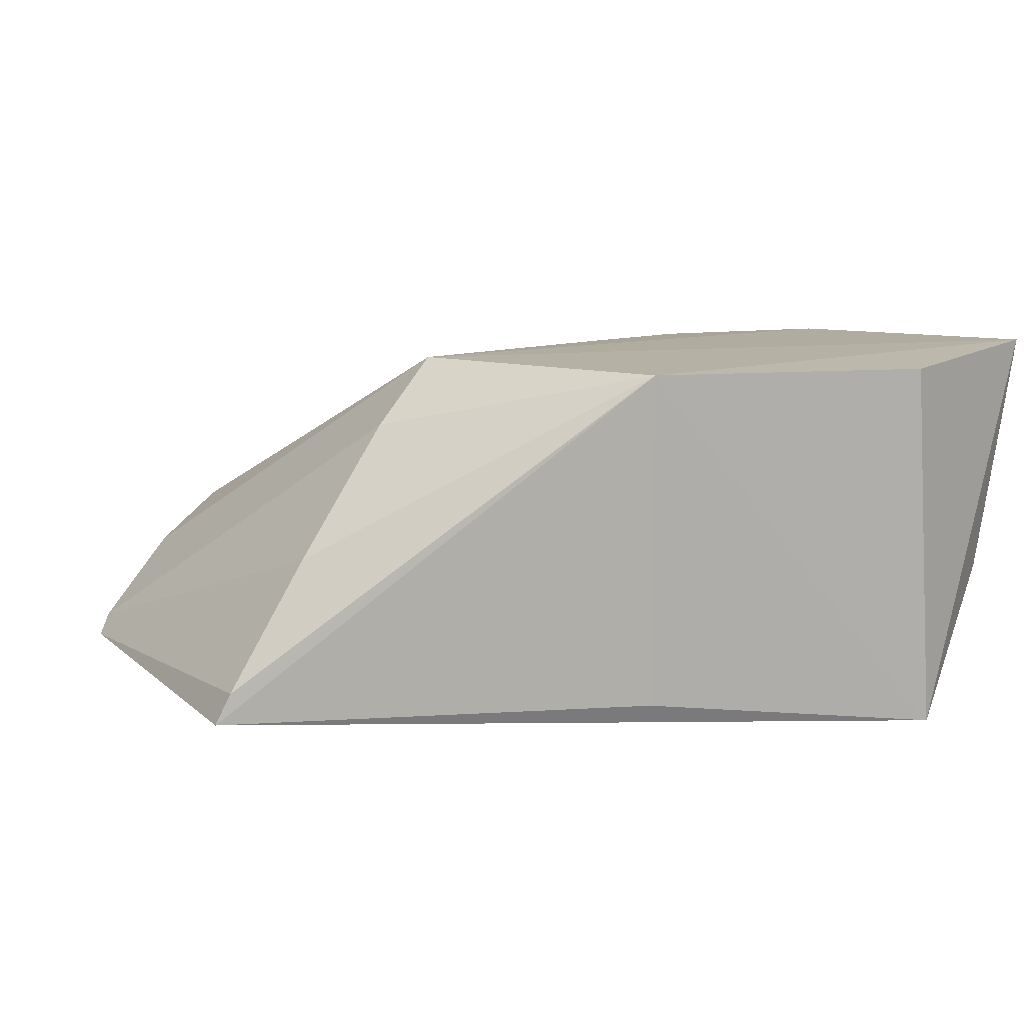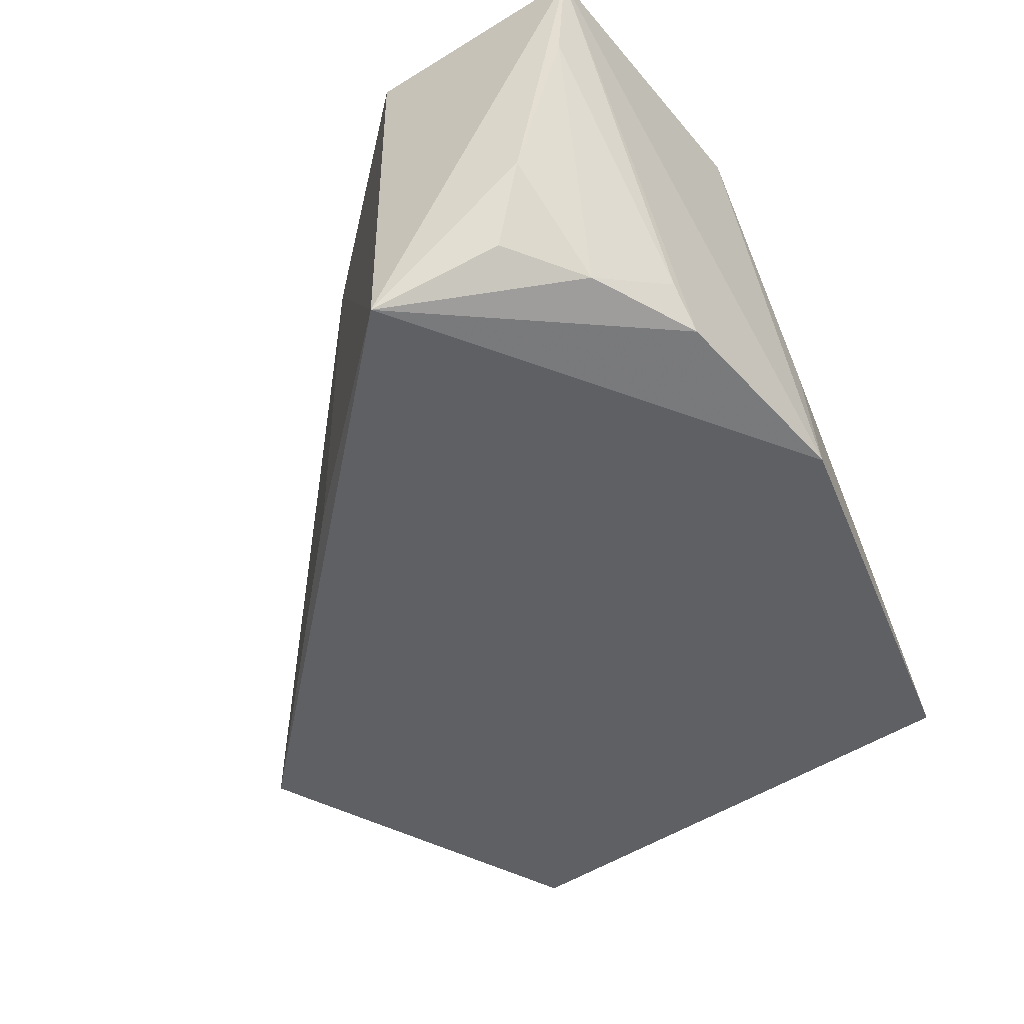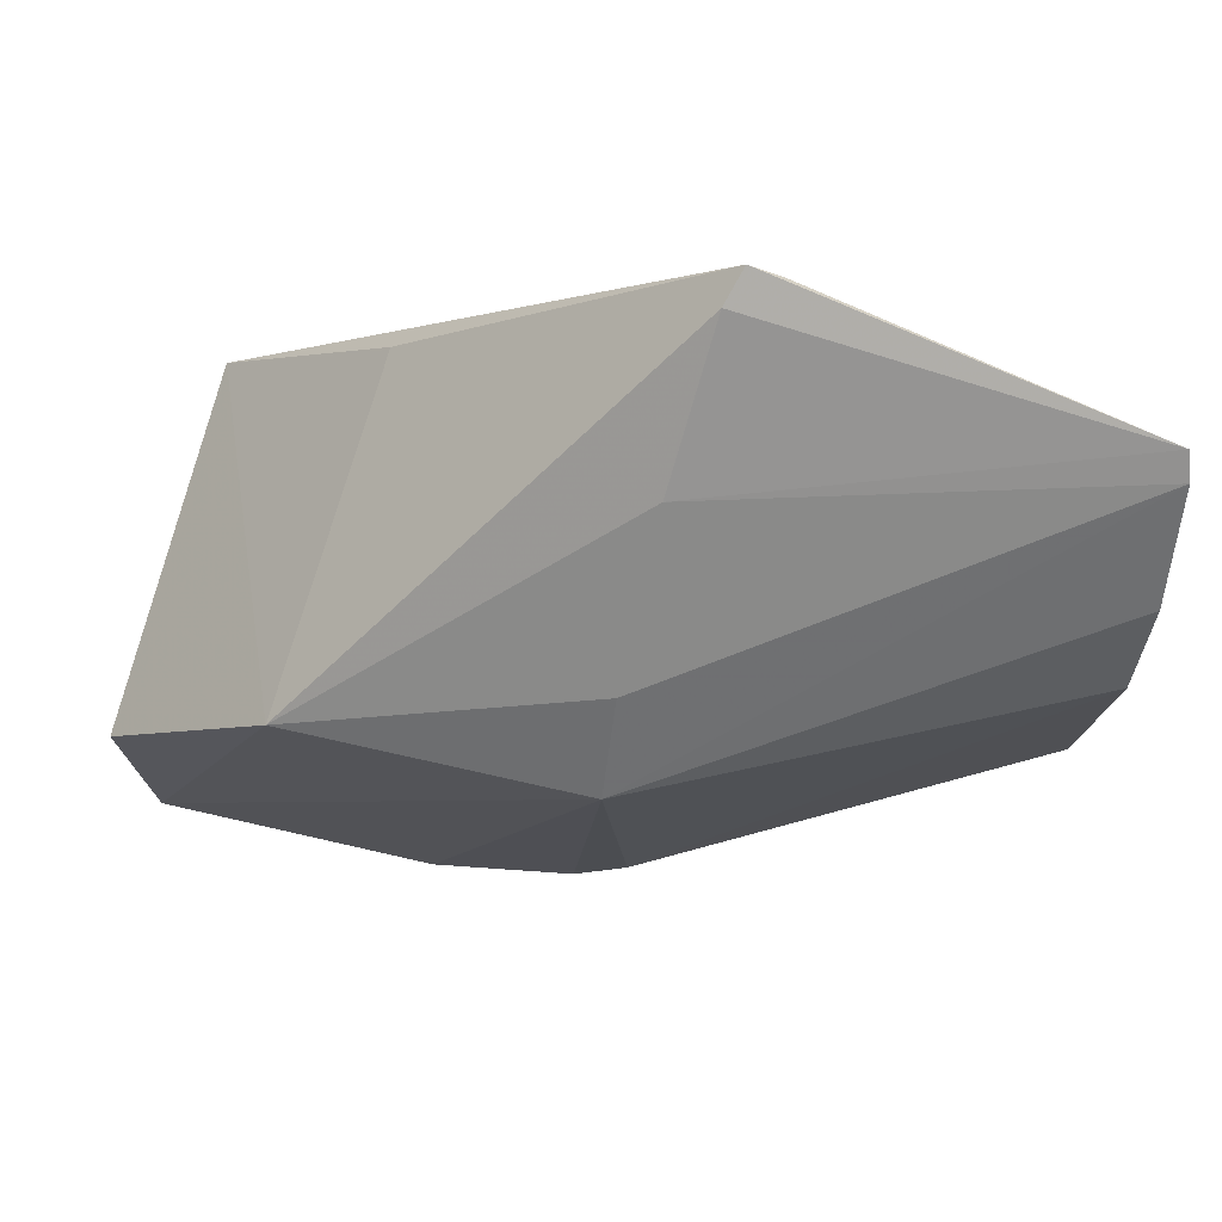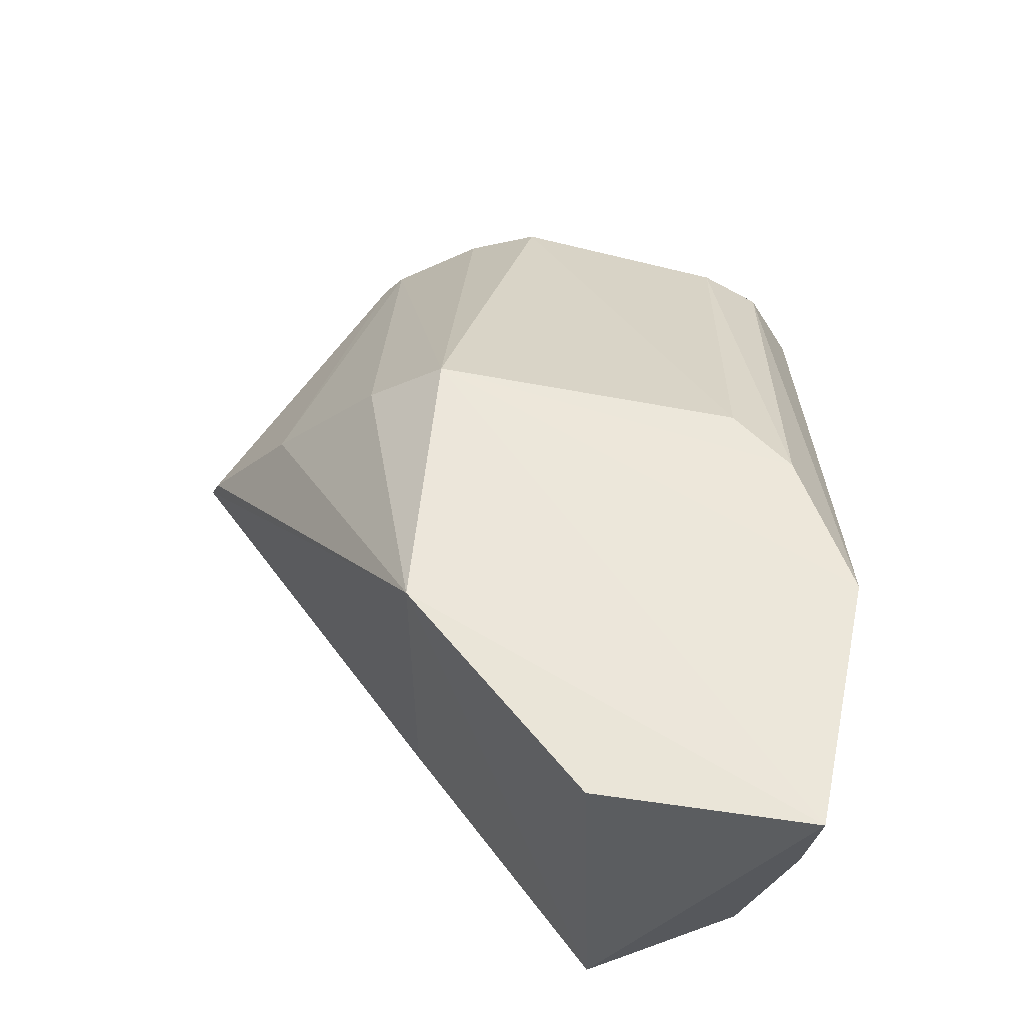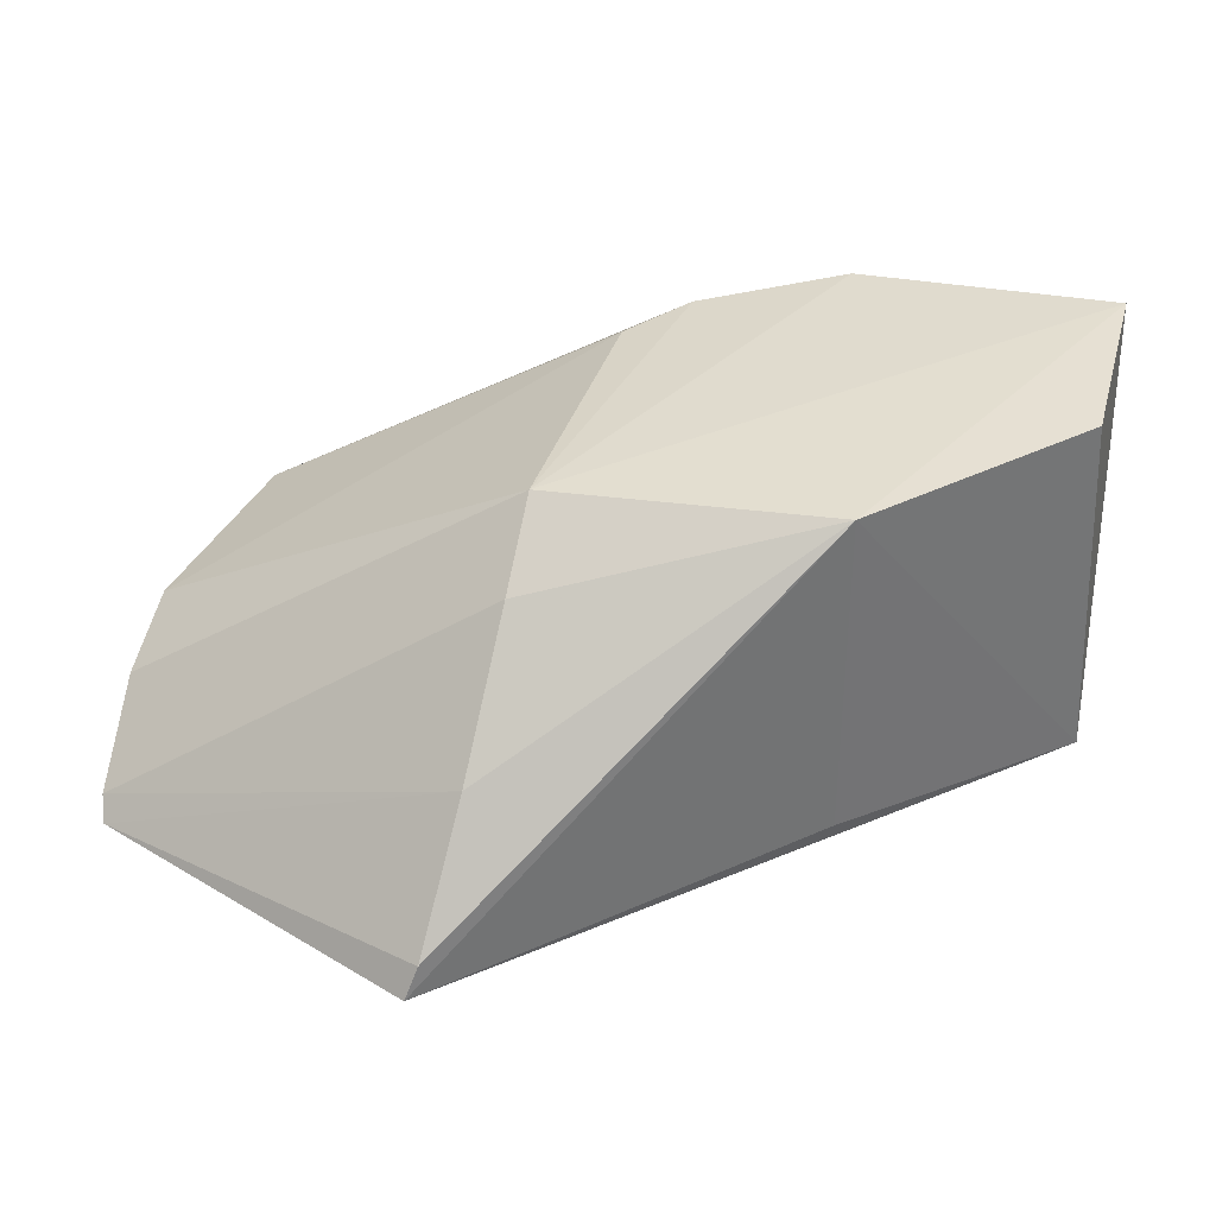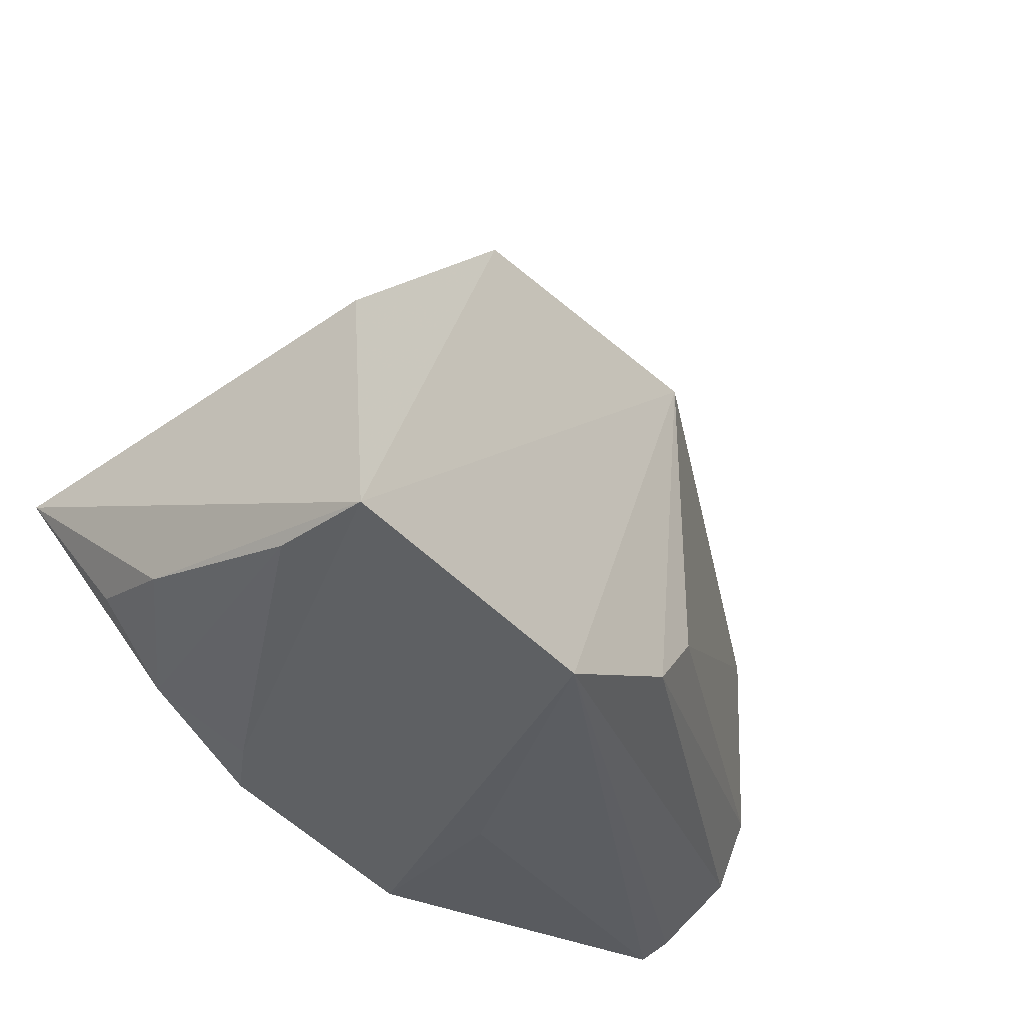
<metadata>
{"format":"obj","ext":"obj","renderer":"f3d","projection":"perspective","resolution":1024,"background":"white","views":[{"elev":12.9,"azim":42.4,"up":"+Y"},{"elev":-44.9,"azim":128.7,"up":"+Y"},{"elev":72.7,"azim":-164.2,"up":"+Z"},{"elev":55.7,"azim":103.1,"up":"+Y"},{"elev":36.5,"azim":18.7,"up":"+Y"},{"elev":-42.9,"azim":130.7,"up":"+Z"}]}
</metadata>
<code>
v 0.3045 -0.2758 -0.07516
v 0.2925 -0.2276 -0.1246
v 0.2989 -0.1439 -0.06965
v 0.139 -0.1462 0.01886
v 0.01118 -0.2675 -0.1033
v 0.1346 -0.267 0.1235
v 0.2937 -0.1421 -0.1467
v 0.1506 -0.2647 -0.1455
v 0.2383 -0.1439 0.006103
v 0.01037 -0.2667 0.08044
v 0.1502 -0.1503 -0.1146
v 0.2222 -0.2611 -0.1436
v 0.2383 -0.2652 0.006103
v 0.1408 -0.2123 0.08603
v 0.1241 -0.2688 0.1177
v 0.004632 -0.219 0.01438
v 0.1988 -0.1466 -0.145
v 0.2605 -0.2594 -0.1295
v 0.1409 -0.1681 0.04642
v 0.1379 -0.2556 0.119
v 0.003684 -0.2346 0.04088
v 0.009588 -0.2199 -0.06349
v 0.1537 -0.2226 -0.1428
v 0.007725 -0.2326 -0.08443
v 0.2872 -0.2559 -0.1128
v 0.2914 -0.1747 -0.1419
v 0.007352 -0.26 0.07379
v 0.1326 -0.1521 -0.09005
v 0.01089 -0.2567 -0.1005
v 0.2339 -0.2481 -0.1436
f 7 1 2
f 7 3 1
f 8 1 5
f 9 1 3
f 9 7 4
f 9 3 7
f 10 5 1
f 12 1 8
f 12 8 7
f 13 9 6
f 13 6 1
f 13 1 9
f 15 10 1
f 15 1 6
f 15 6 10
f 17 11 4
f 17 4 7
f 17 7 8
f 18 1 12
f 19 14 9
f 19 9 4
f 20 6 9
f 20 9 14
f 20 14 10
f 20 10 6
f 21 4 16
f 23 17 8
f 23 8 5
f 23 5 17
f 24 11 17
f 24 22 11
f 24 16 22
f 24 21 16
f 24 5 21
f 25 18 2
f 25 2 1
f 25 1 18
f 26 7 2
f 26 2 18
f 27 10 14
f 27 14 19
f 27 19 4
f 27 4 21
f 27 21 5
f 27 5 10
f 28 22 16
f 28 16 4
f 28 4 11
f 28 11 22
f 29 24 17
f 29 17 5
f 29 5 24
f 30 26 18
f 30 18 12
f 30 12 7
f 30 7 26

</code>
